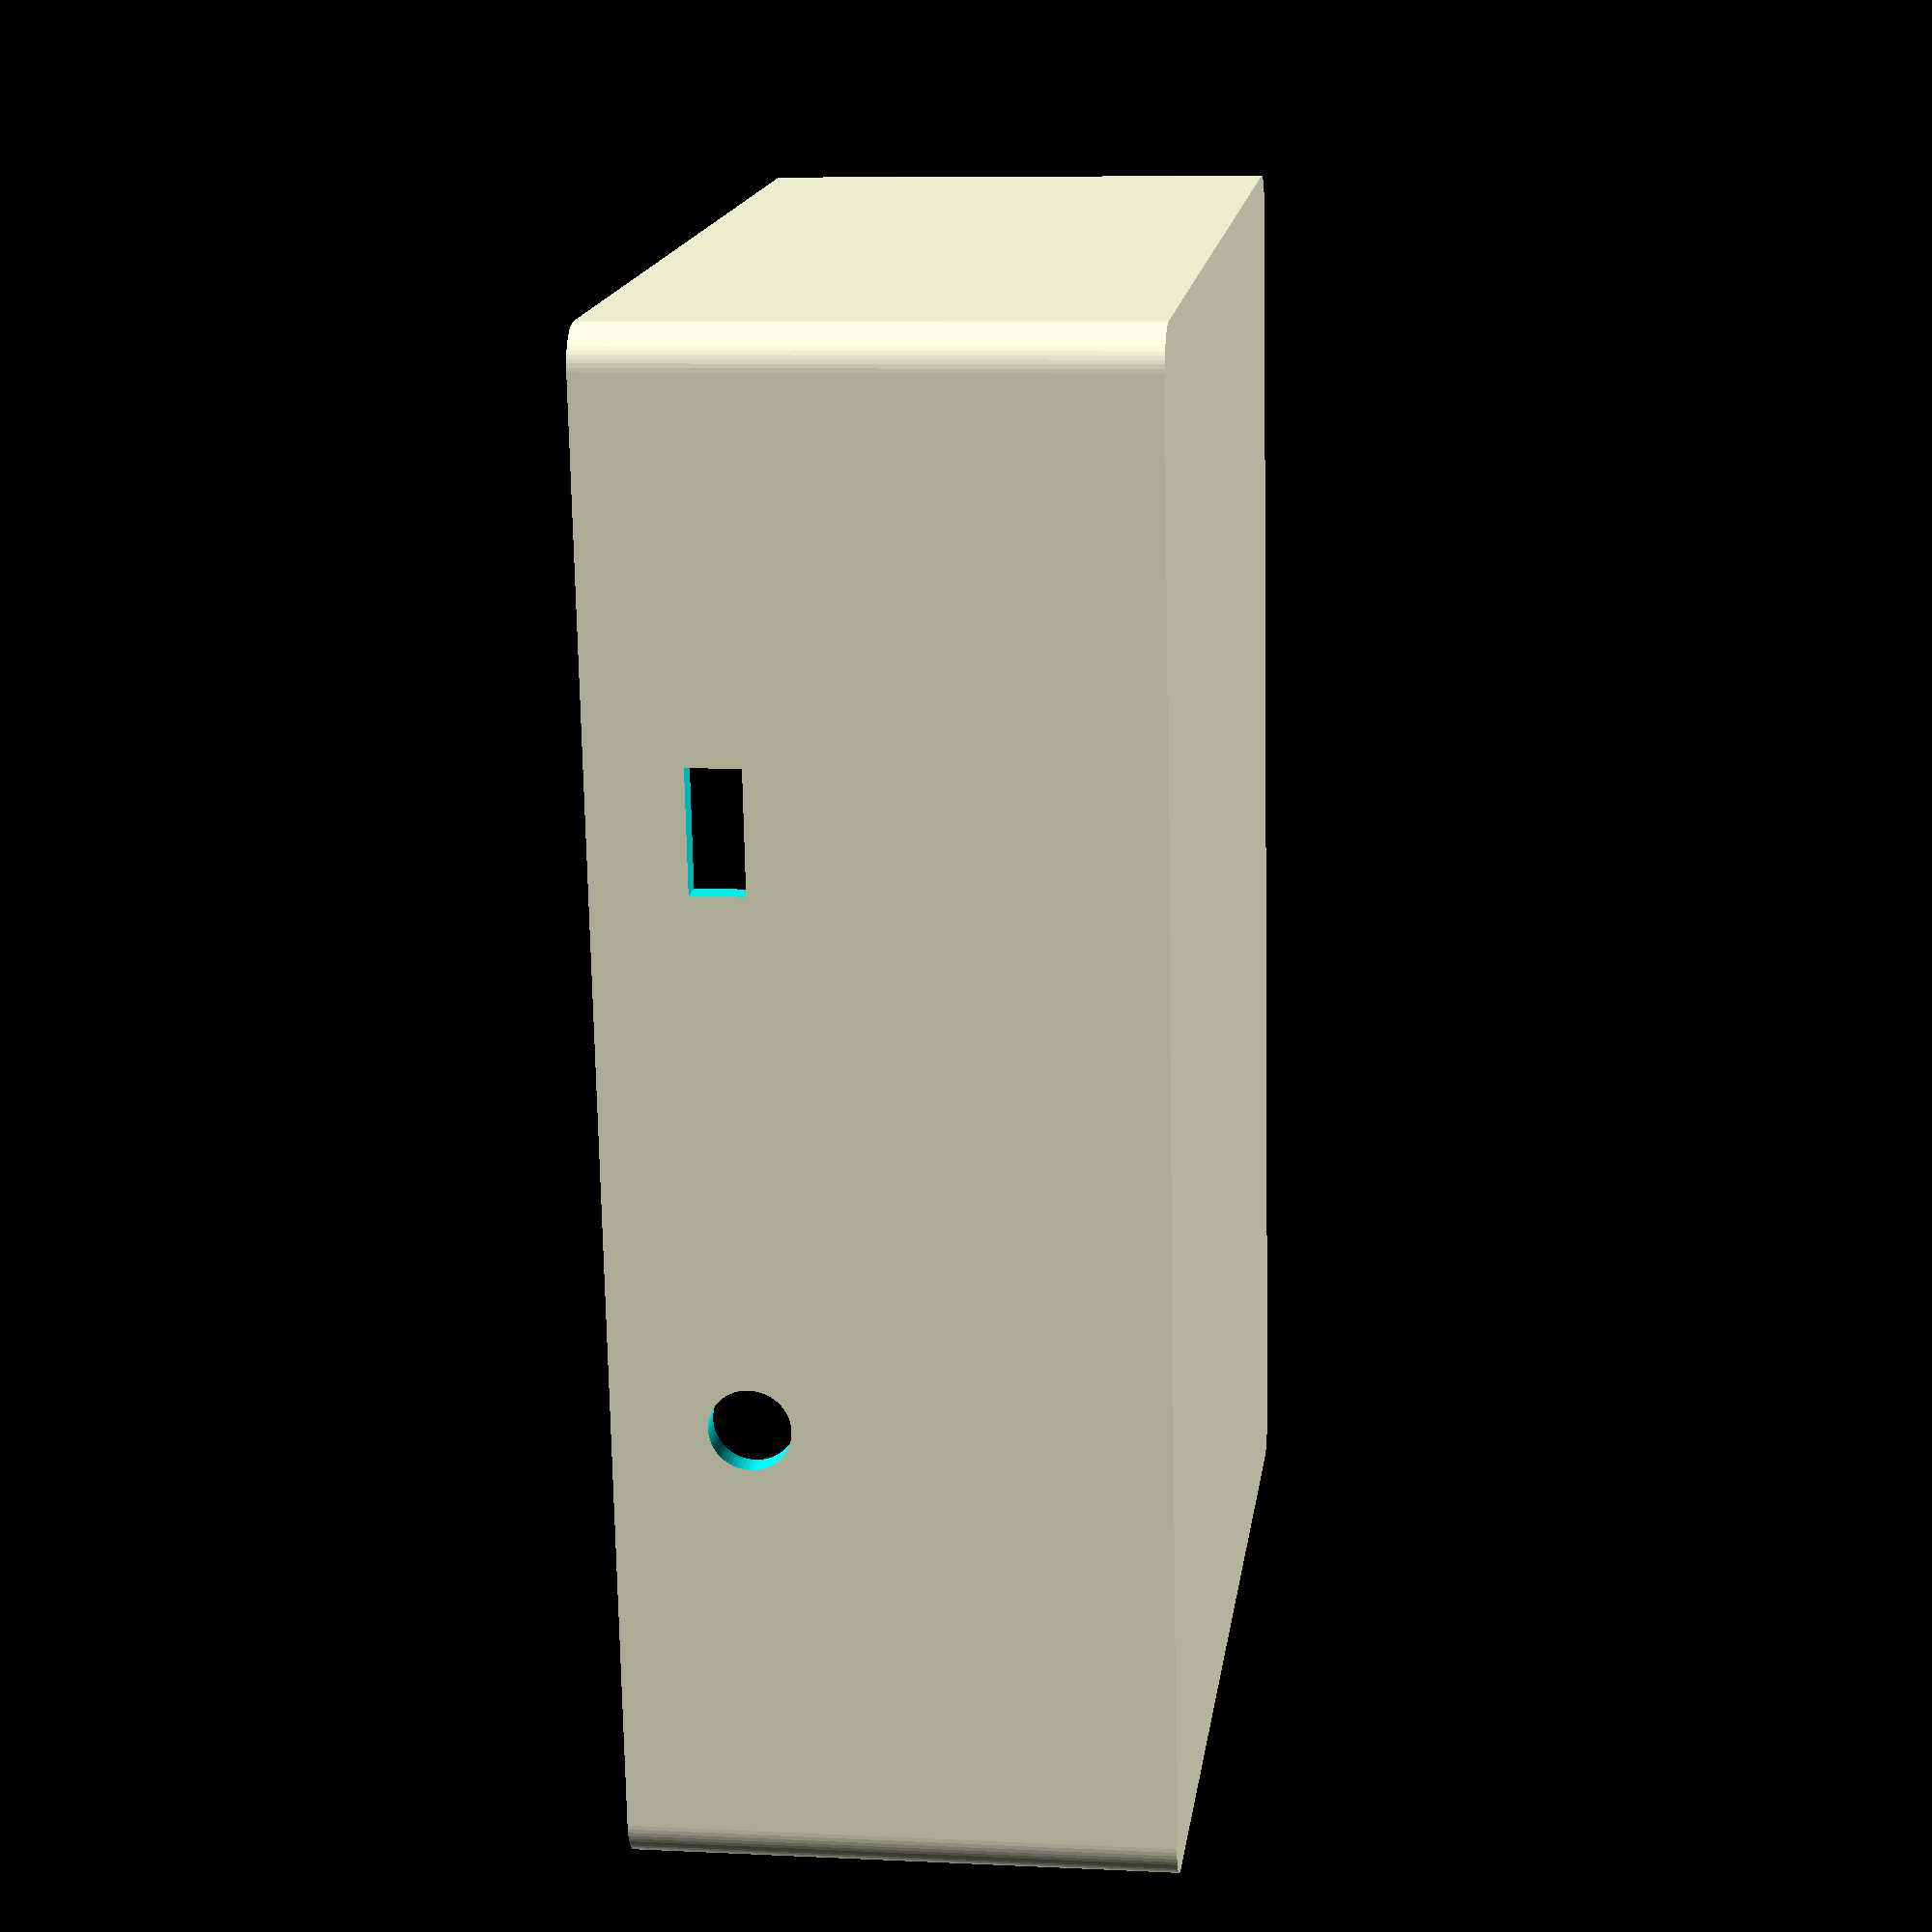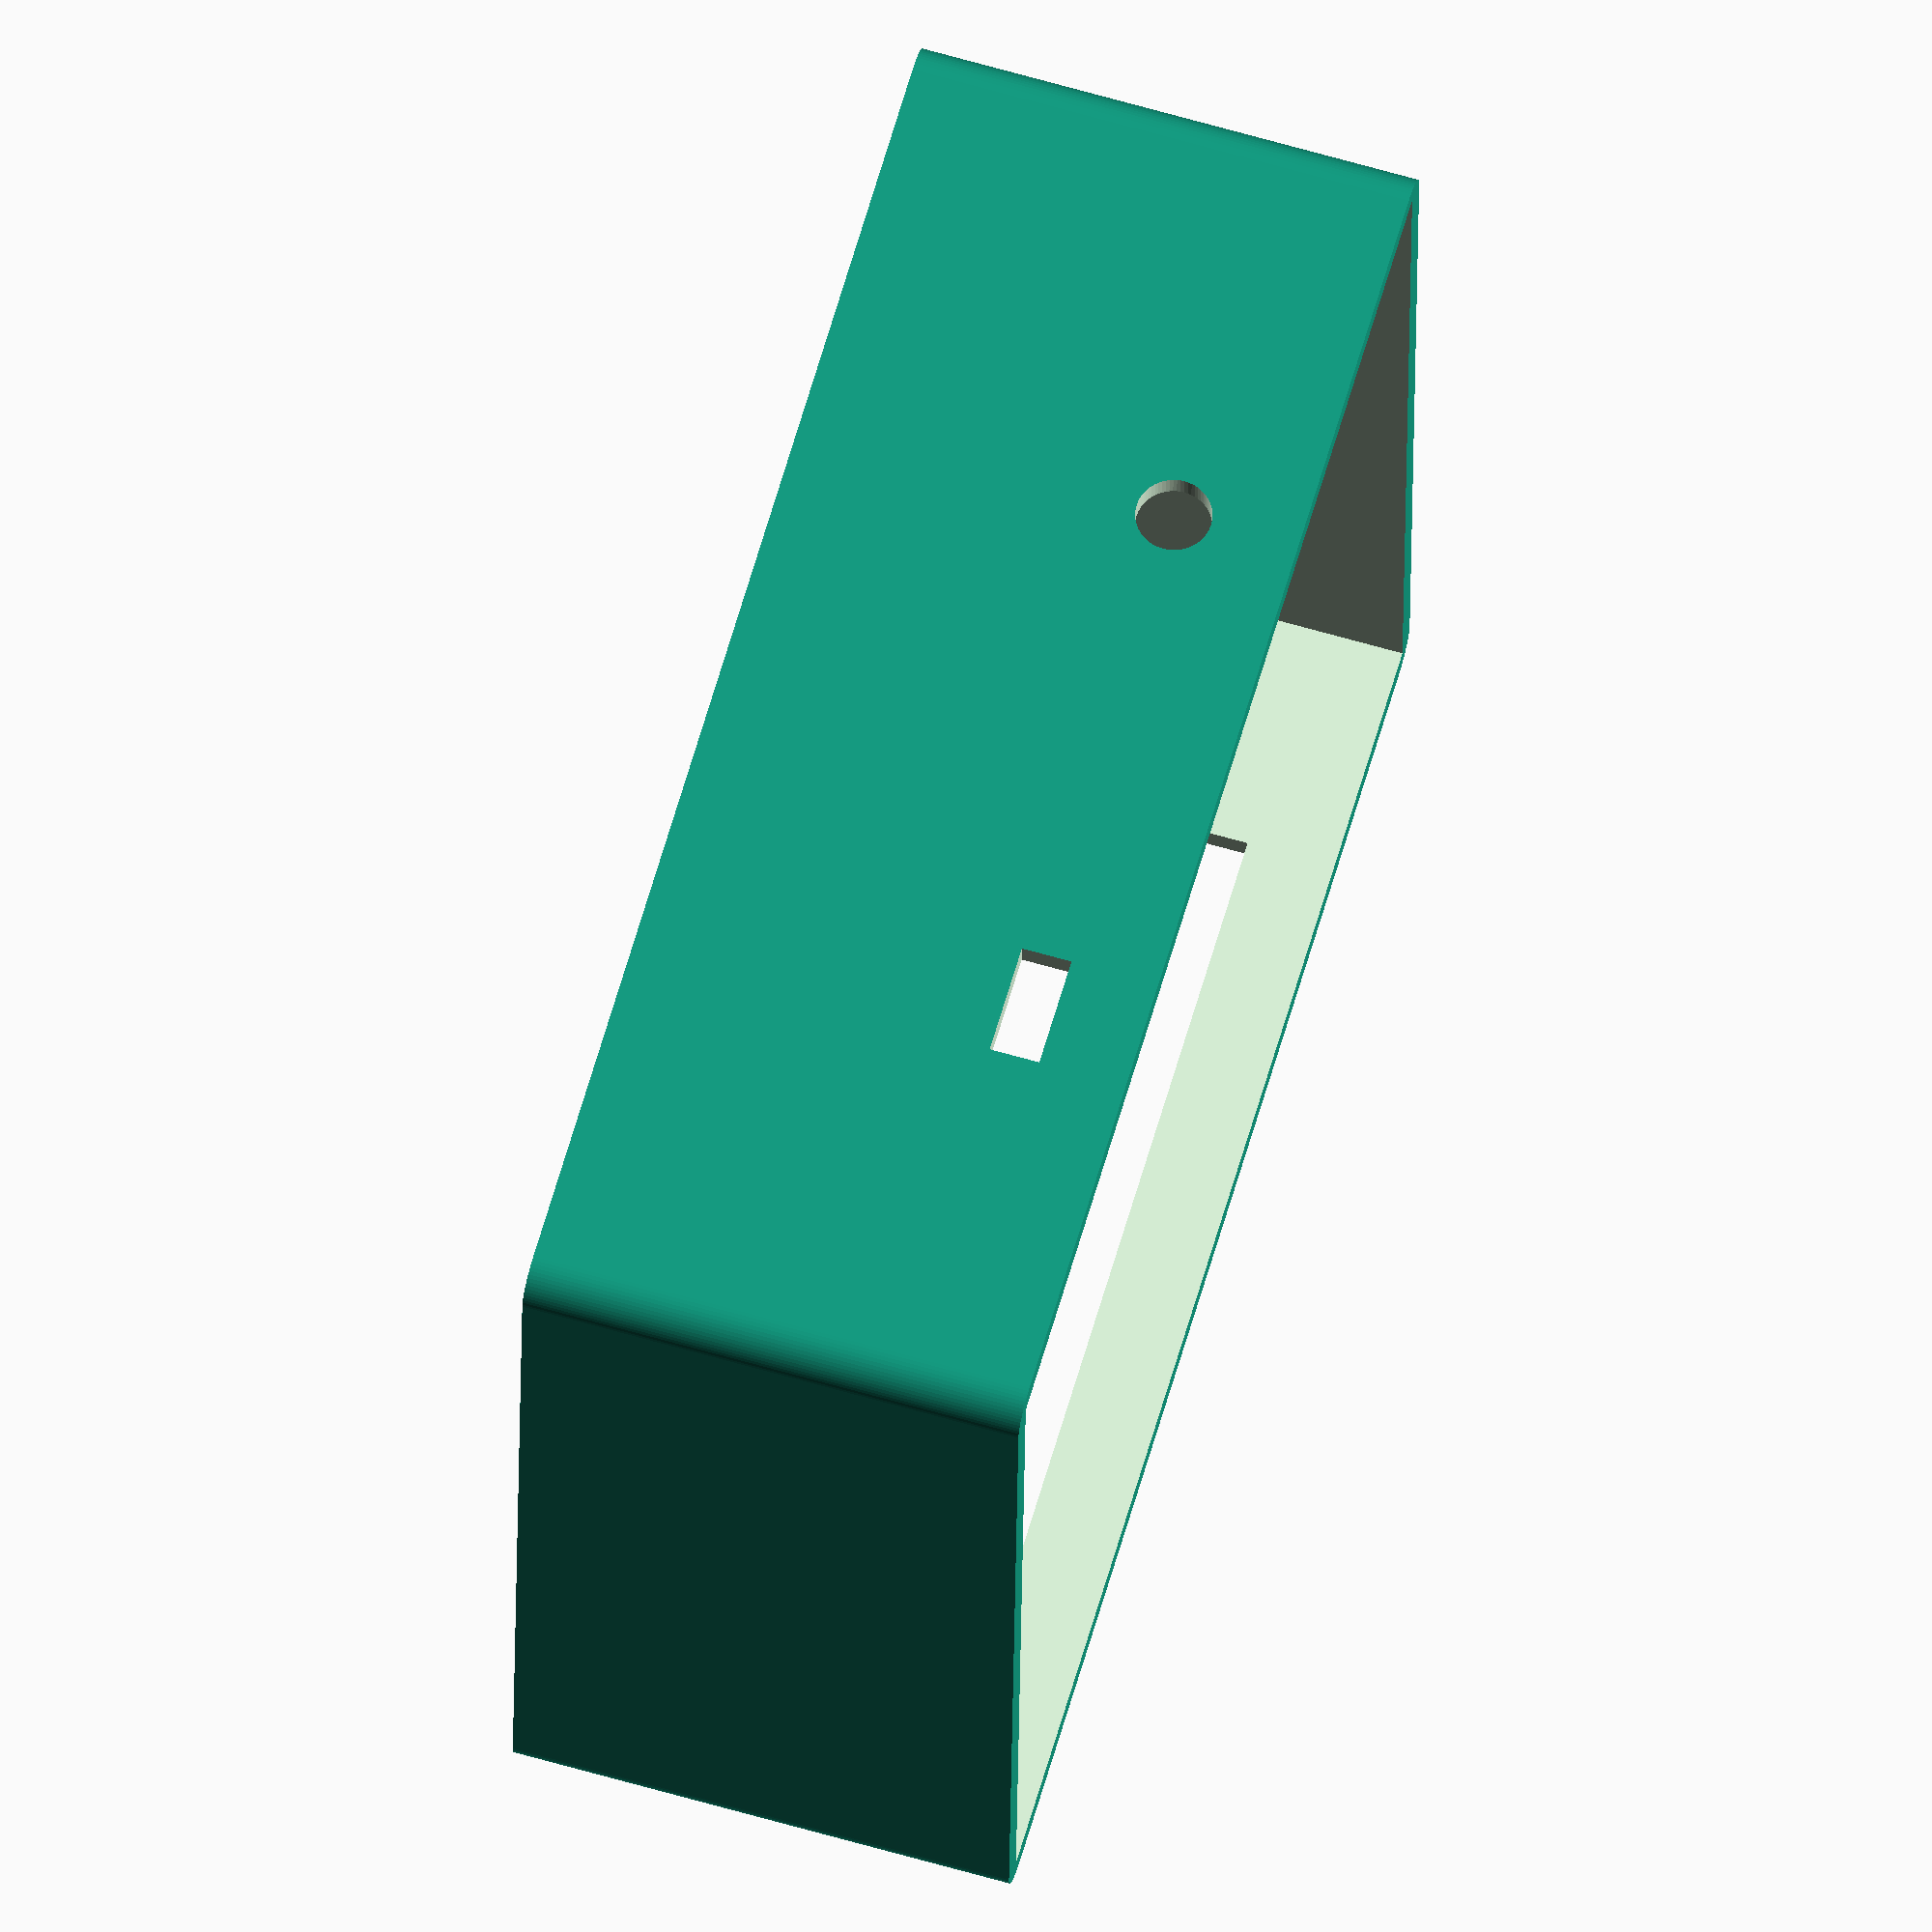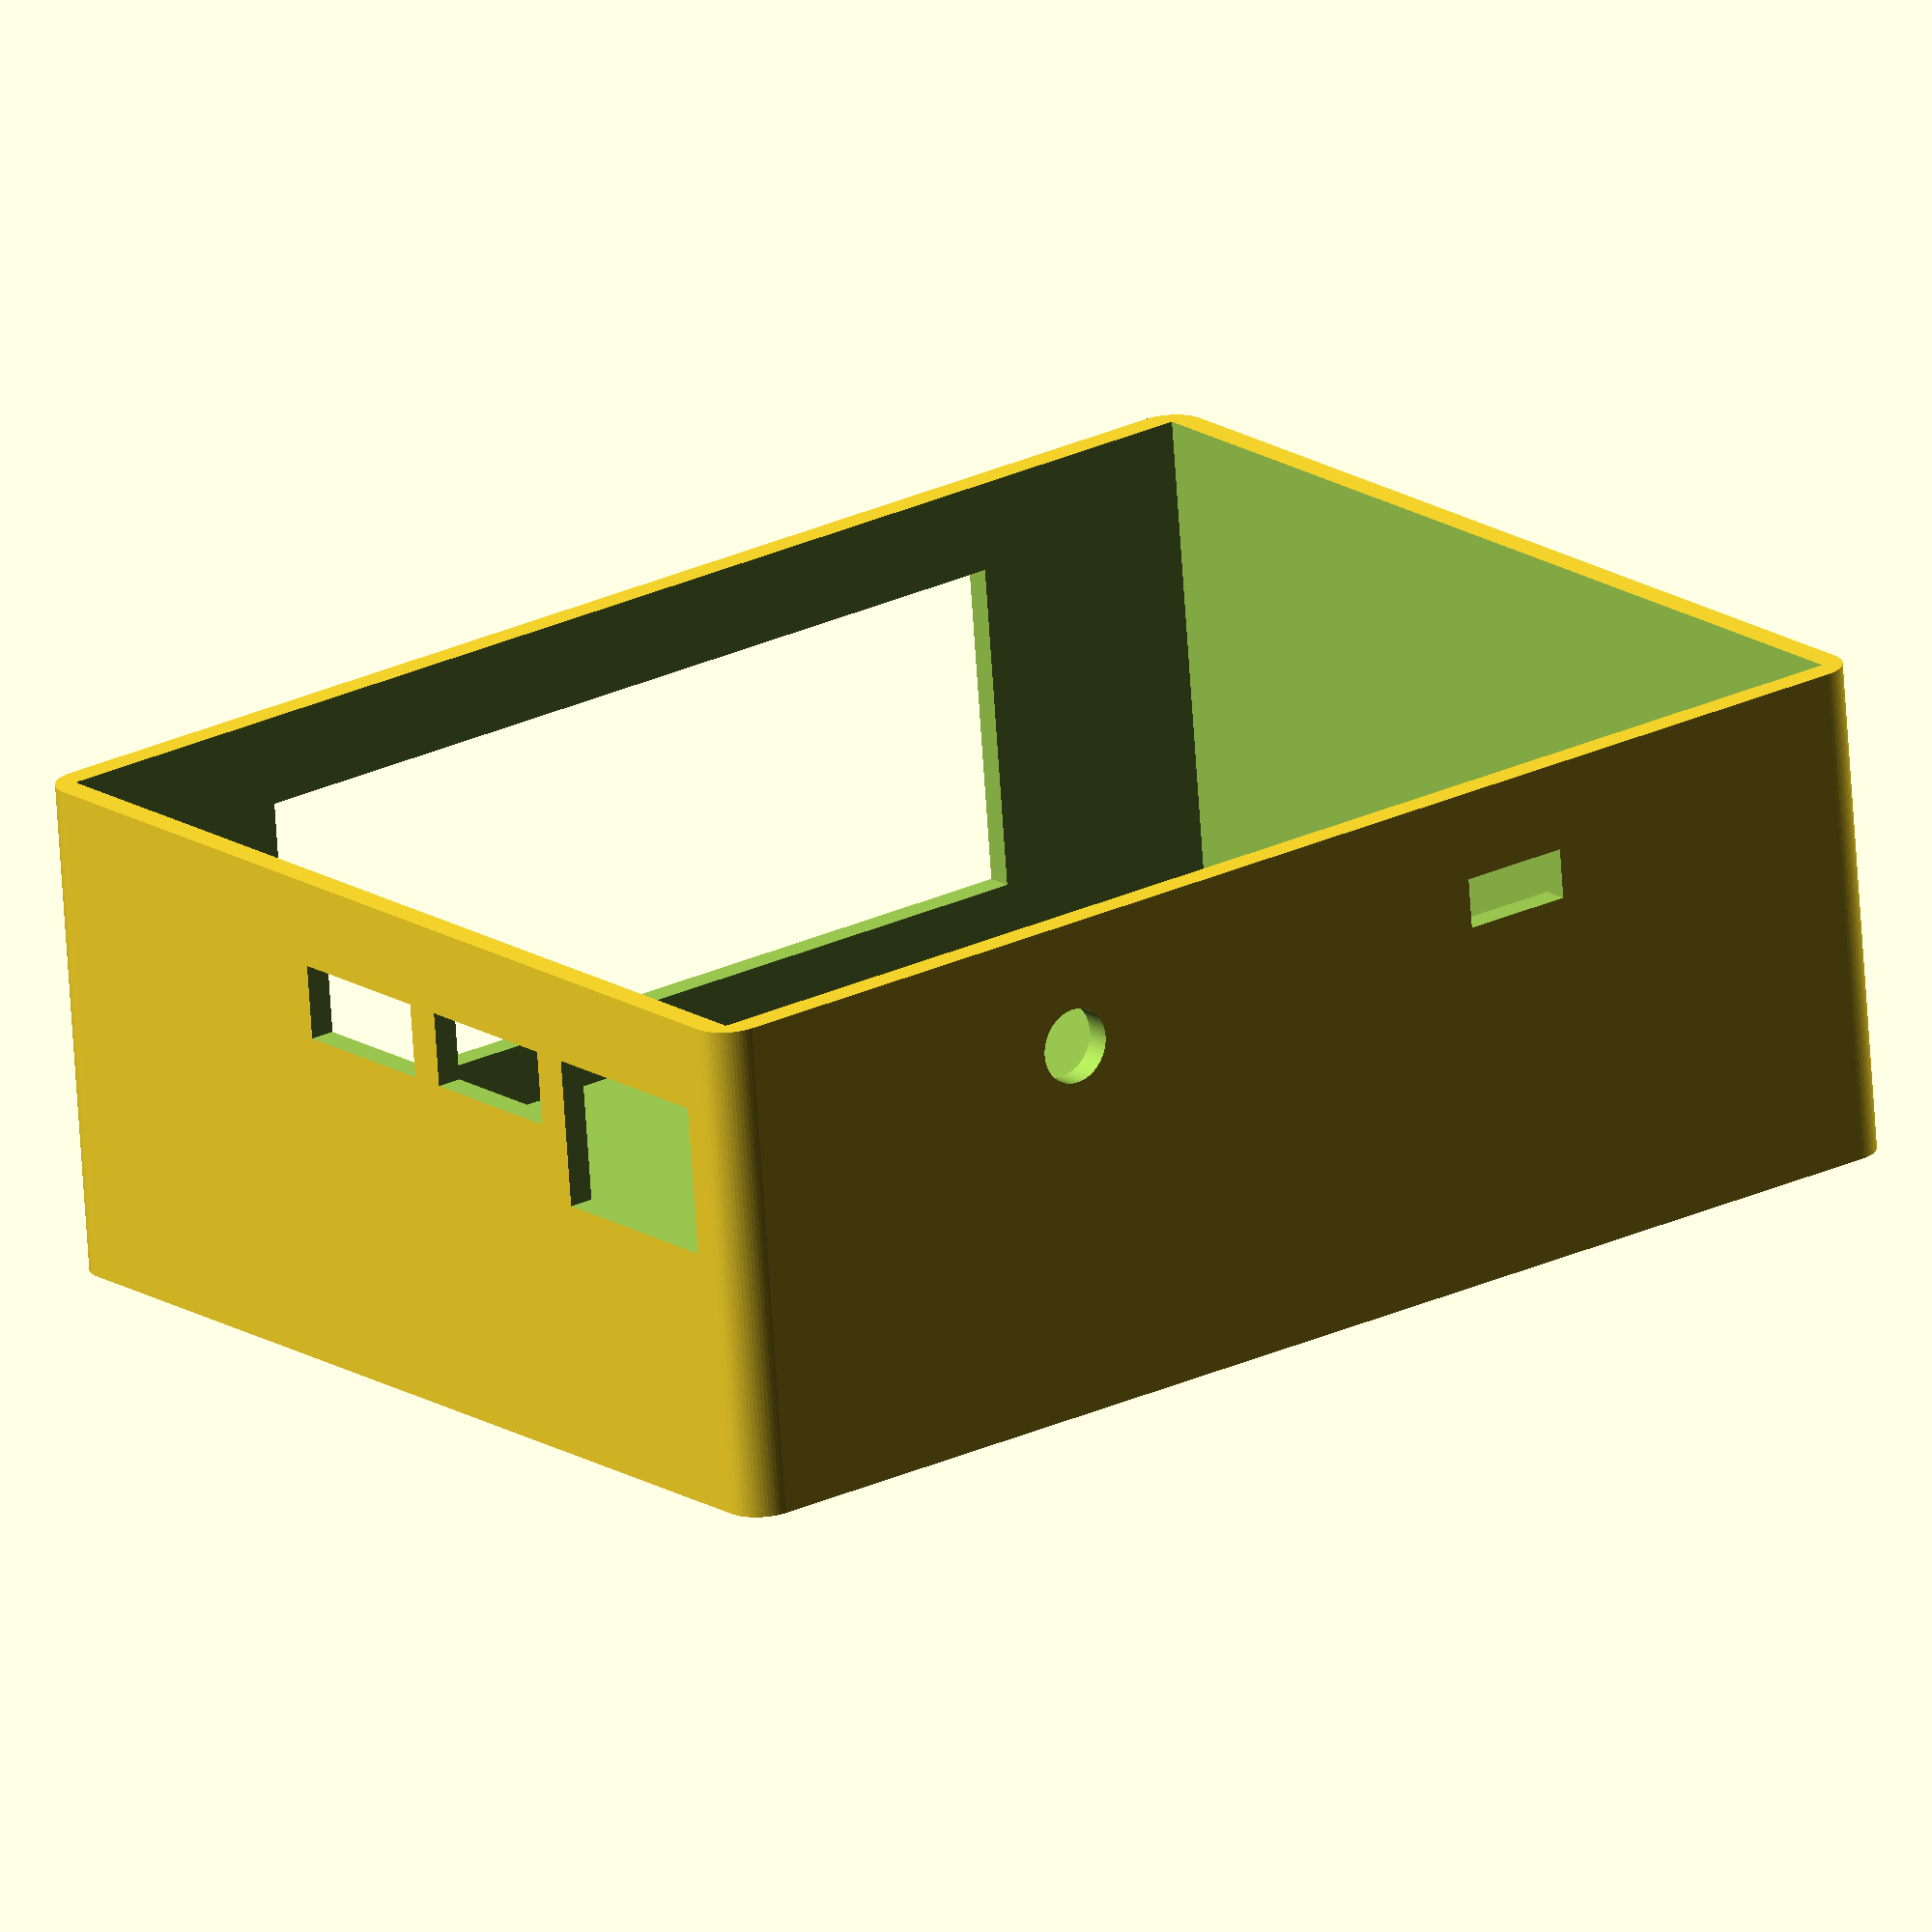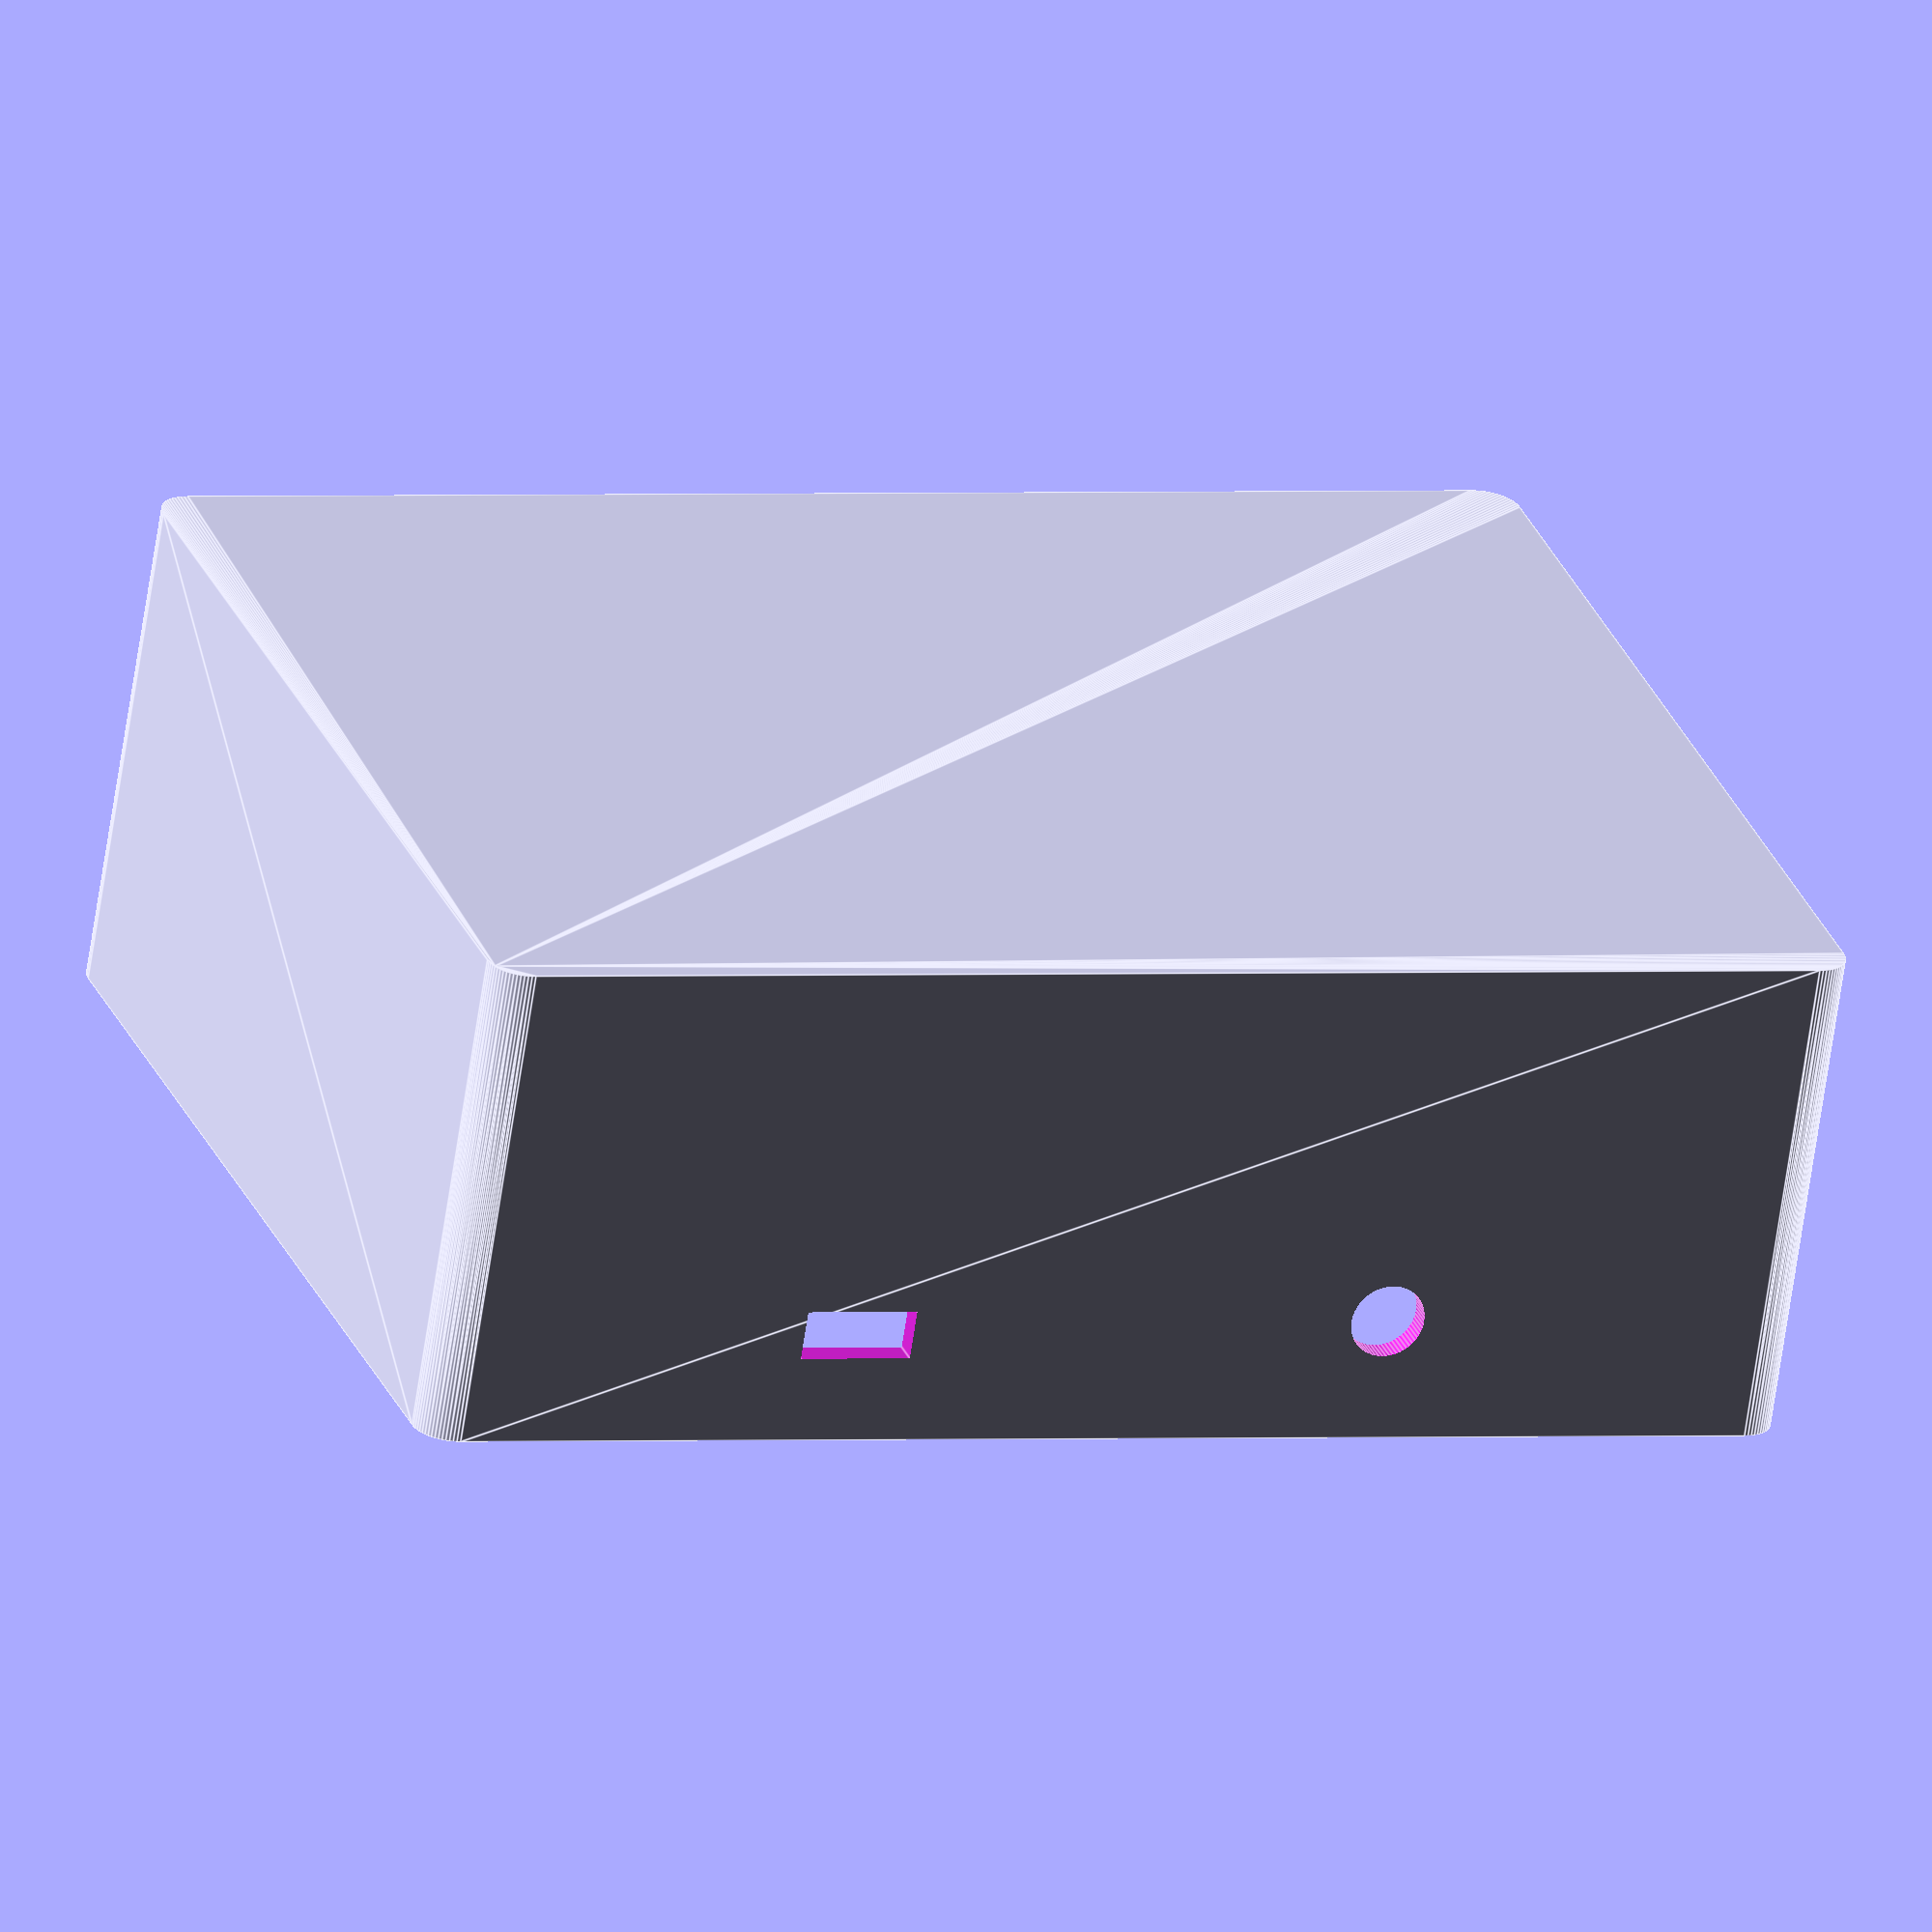
<openscad>
//number of fragments
$fn=64;

difference(){
    // outer shell
    roundedcube(112,86,40,3);

    // internal cavity
    translate ([2,2,2]){
        cube ([108,82,40]) ;
    }

    // oled window
    translate ([21,-1,7]) {
        cube ([70,4,26]) ;
    }

    // ethernet
    translate ([109,65,21]){
        cube ([4,16,12]) ;
    }

    // usb ports
    translate([109, 33, 27]){
        cube ([4,13,6]) ;
    }
    translate([109, 49, 27]){
        cube ([4,13,6]) ;
    }

    // A/V jack
    translate([78,87,30]){
        rotate([90,0,0]){
            cylinder(h=4,r=3);
        }
    }

    // power connector
    translate([30, 83, 29]){
        cube ([9,4,4]) ;
    }
}

module roundedcube(xdim,ydim,zdim,rdim){
    hull(){
        translate([rdim,rdim,0])cylinder(r=rdim,h=zdim);
        translate([xdim-rdim,rdim,0])cylinder(r=rdim,h=zdim);
        translate([rdim,ydim-rdim,0])cylinder(r=rdim,h=zdim);
        translate([xdim-rdim,ydim-rdim,0])cylinder(r=rdim,h=zdim);
    }
}

</openscad>
<views>
elev=352.2 azim=98.2 roll=97.8 proj=p view=wireframe
elev=293.5 azim=1.9 roll=286.1 proj=o view=wireframe
elev=250.1 azim=322.0 roll=176.2 proj=o view=wireframe
elev=245.7 azim=18.5 roll=8.4 proj=o view=edges
</views>
